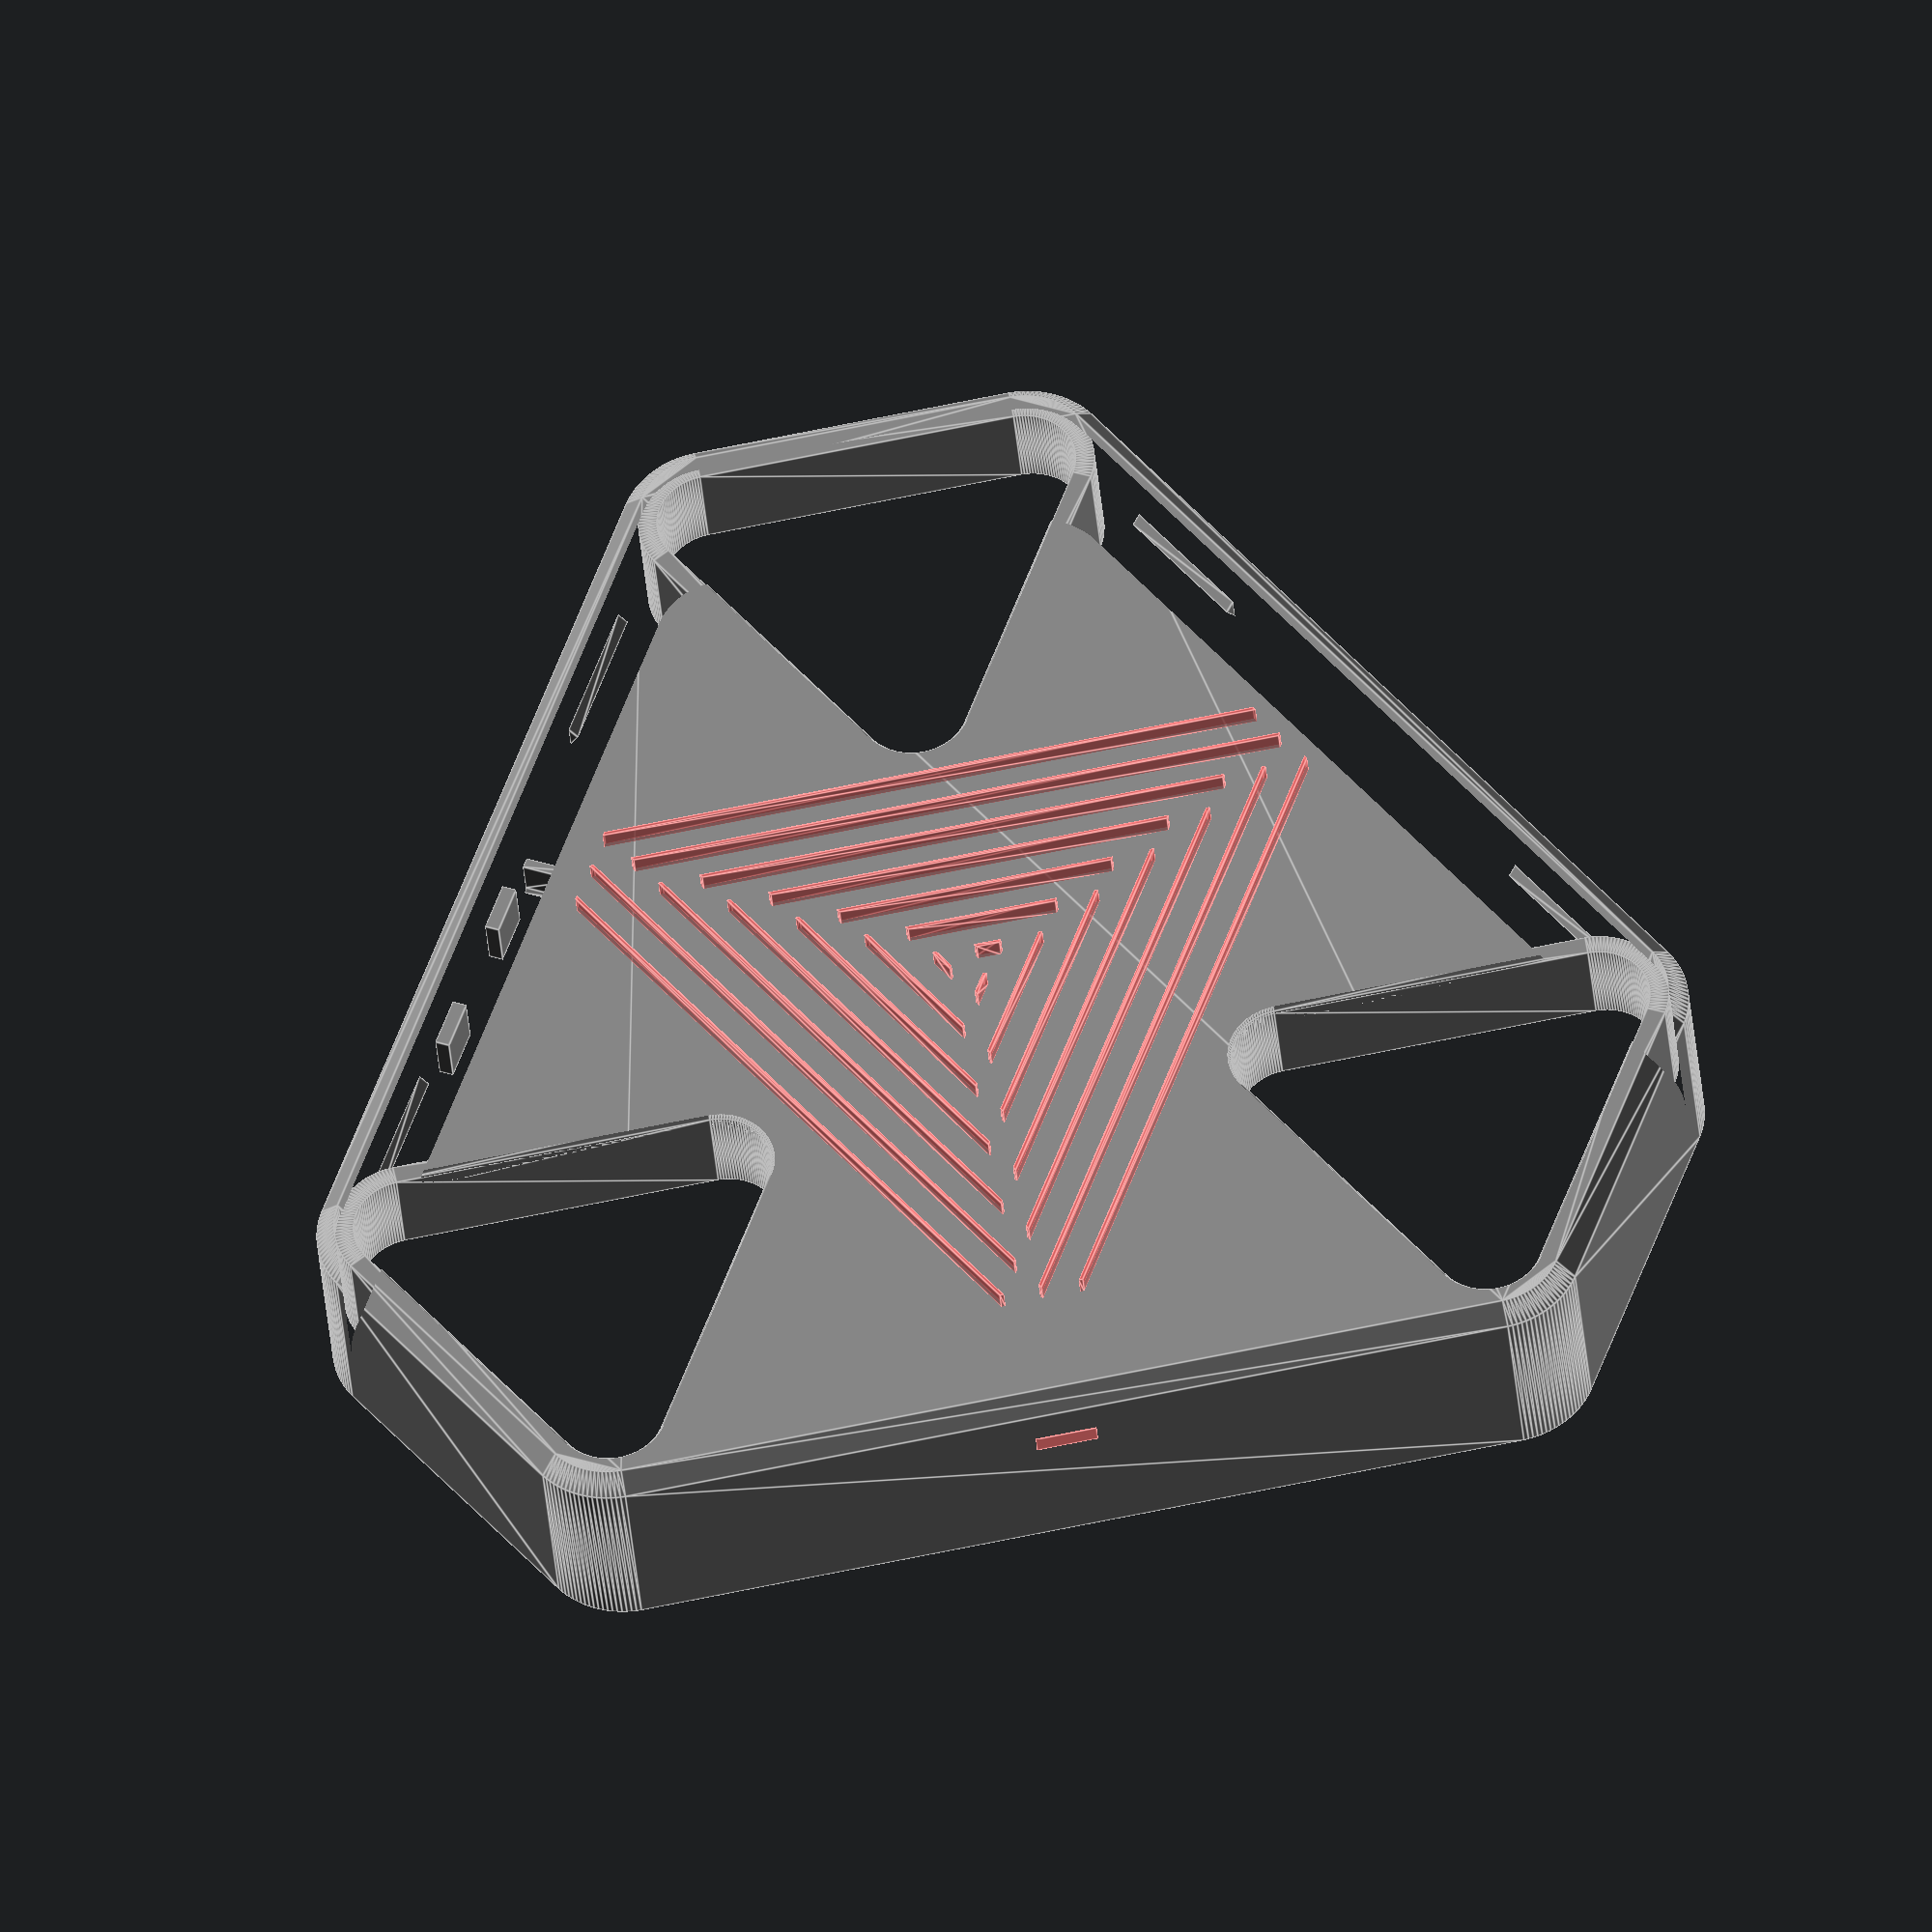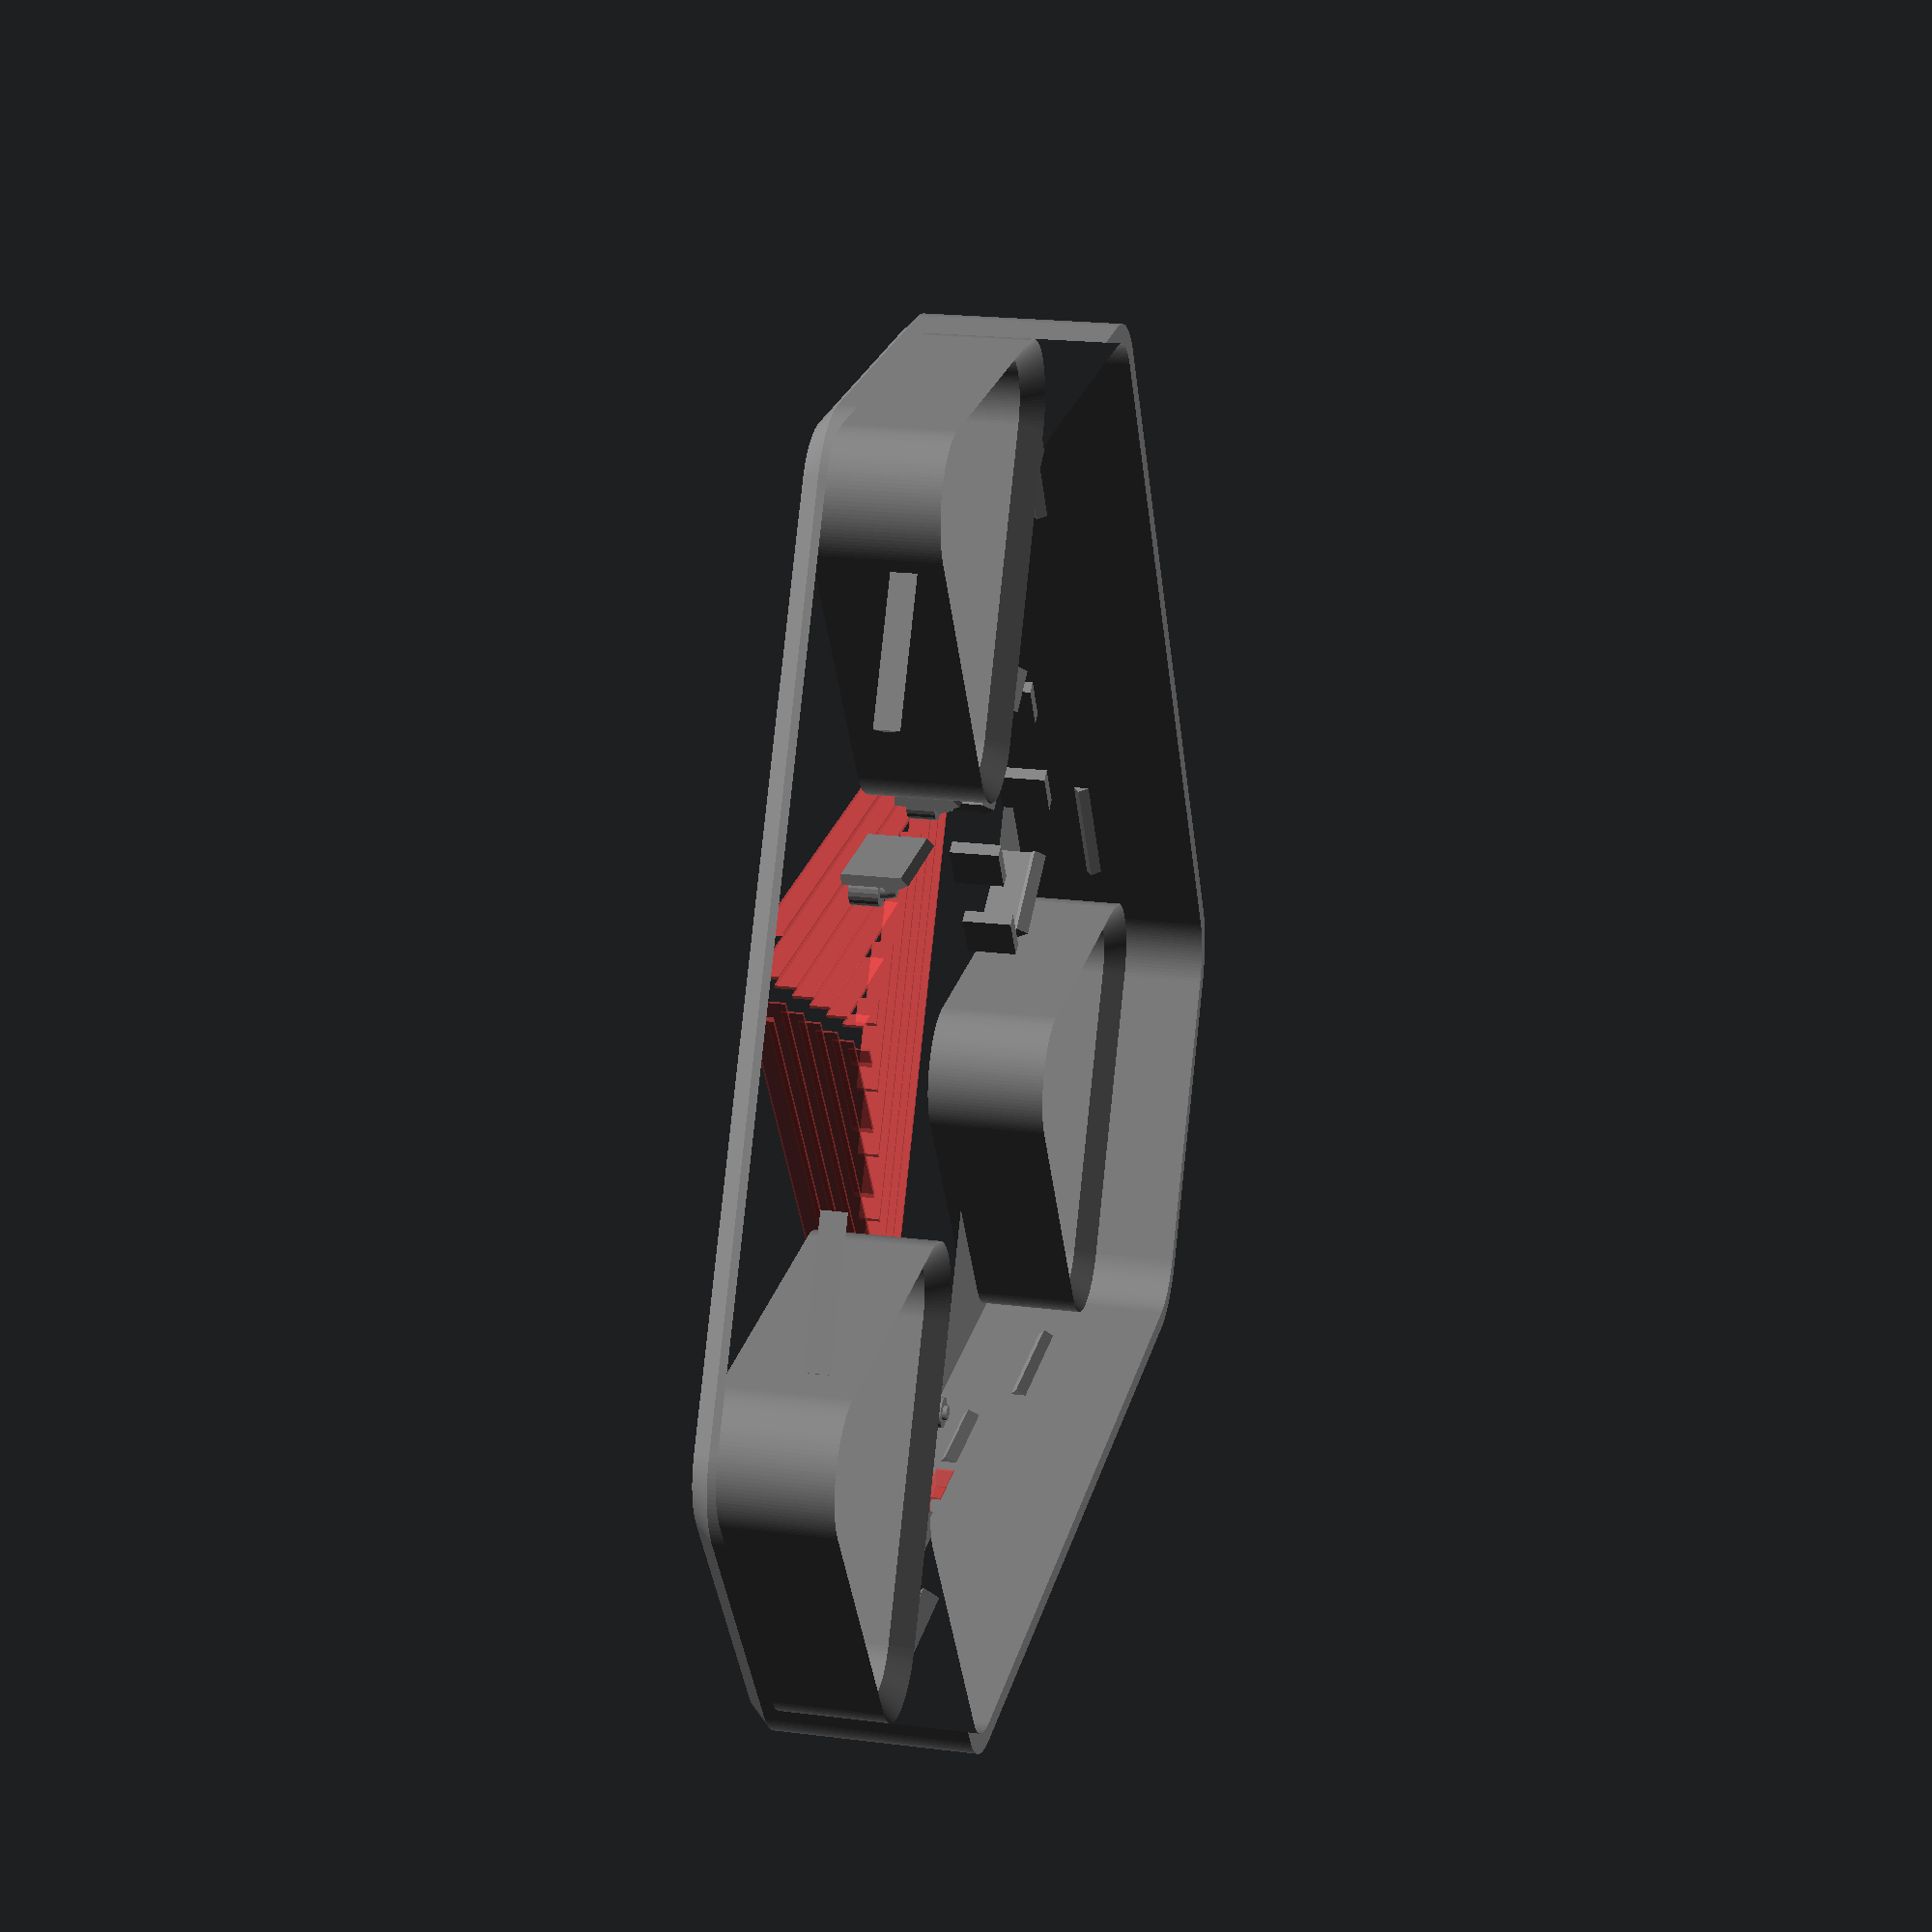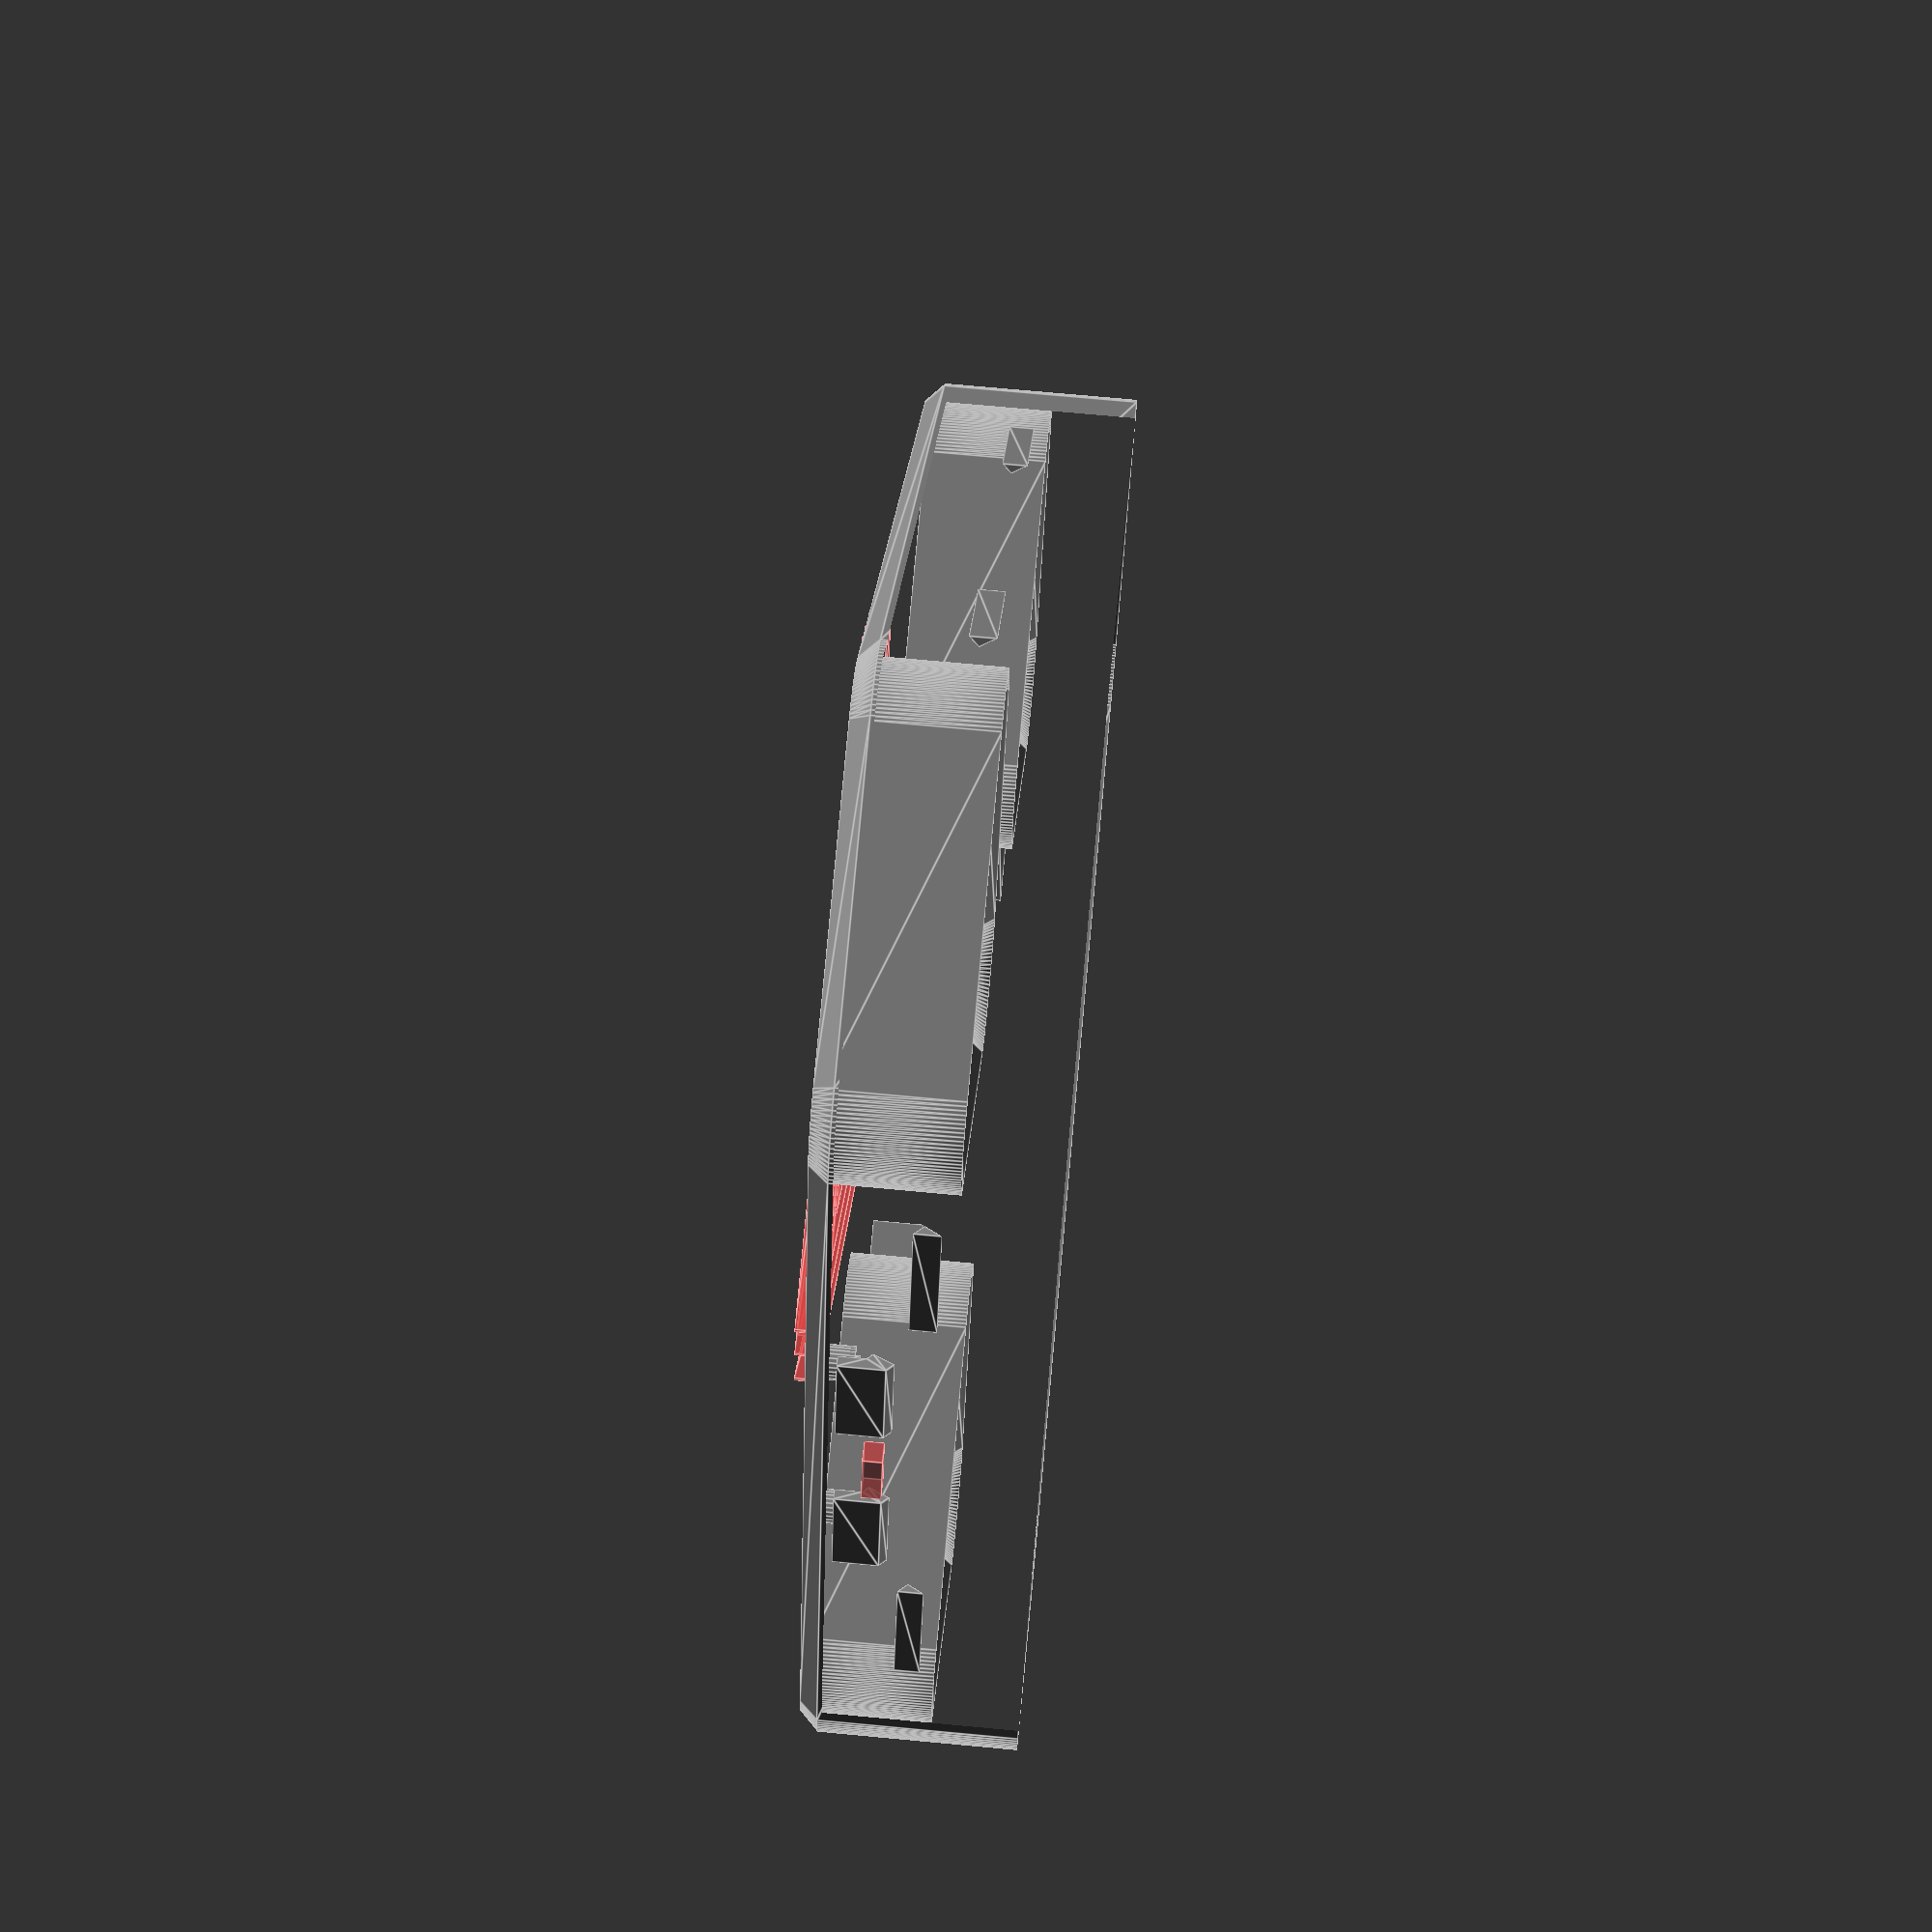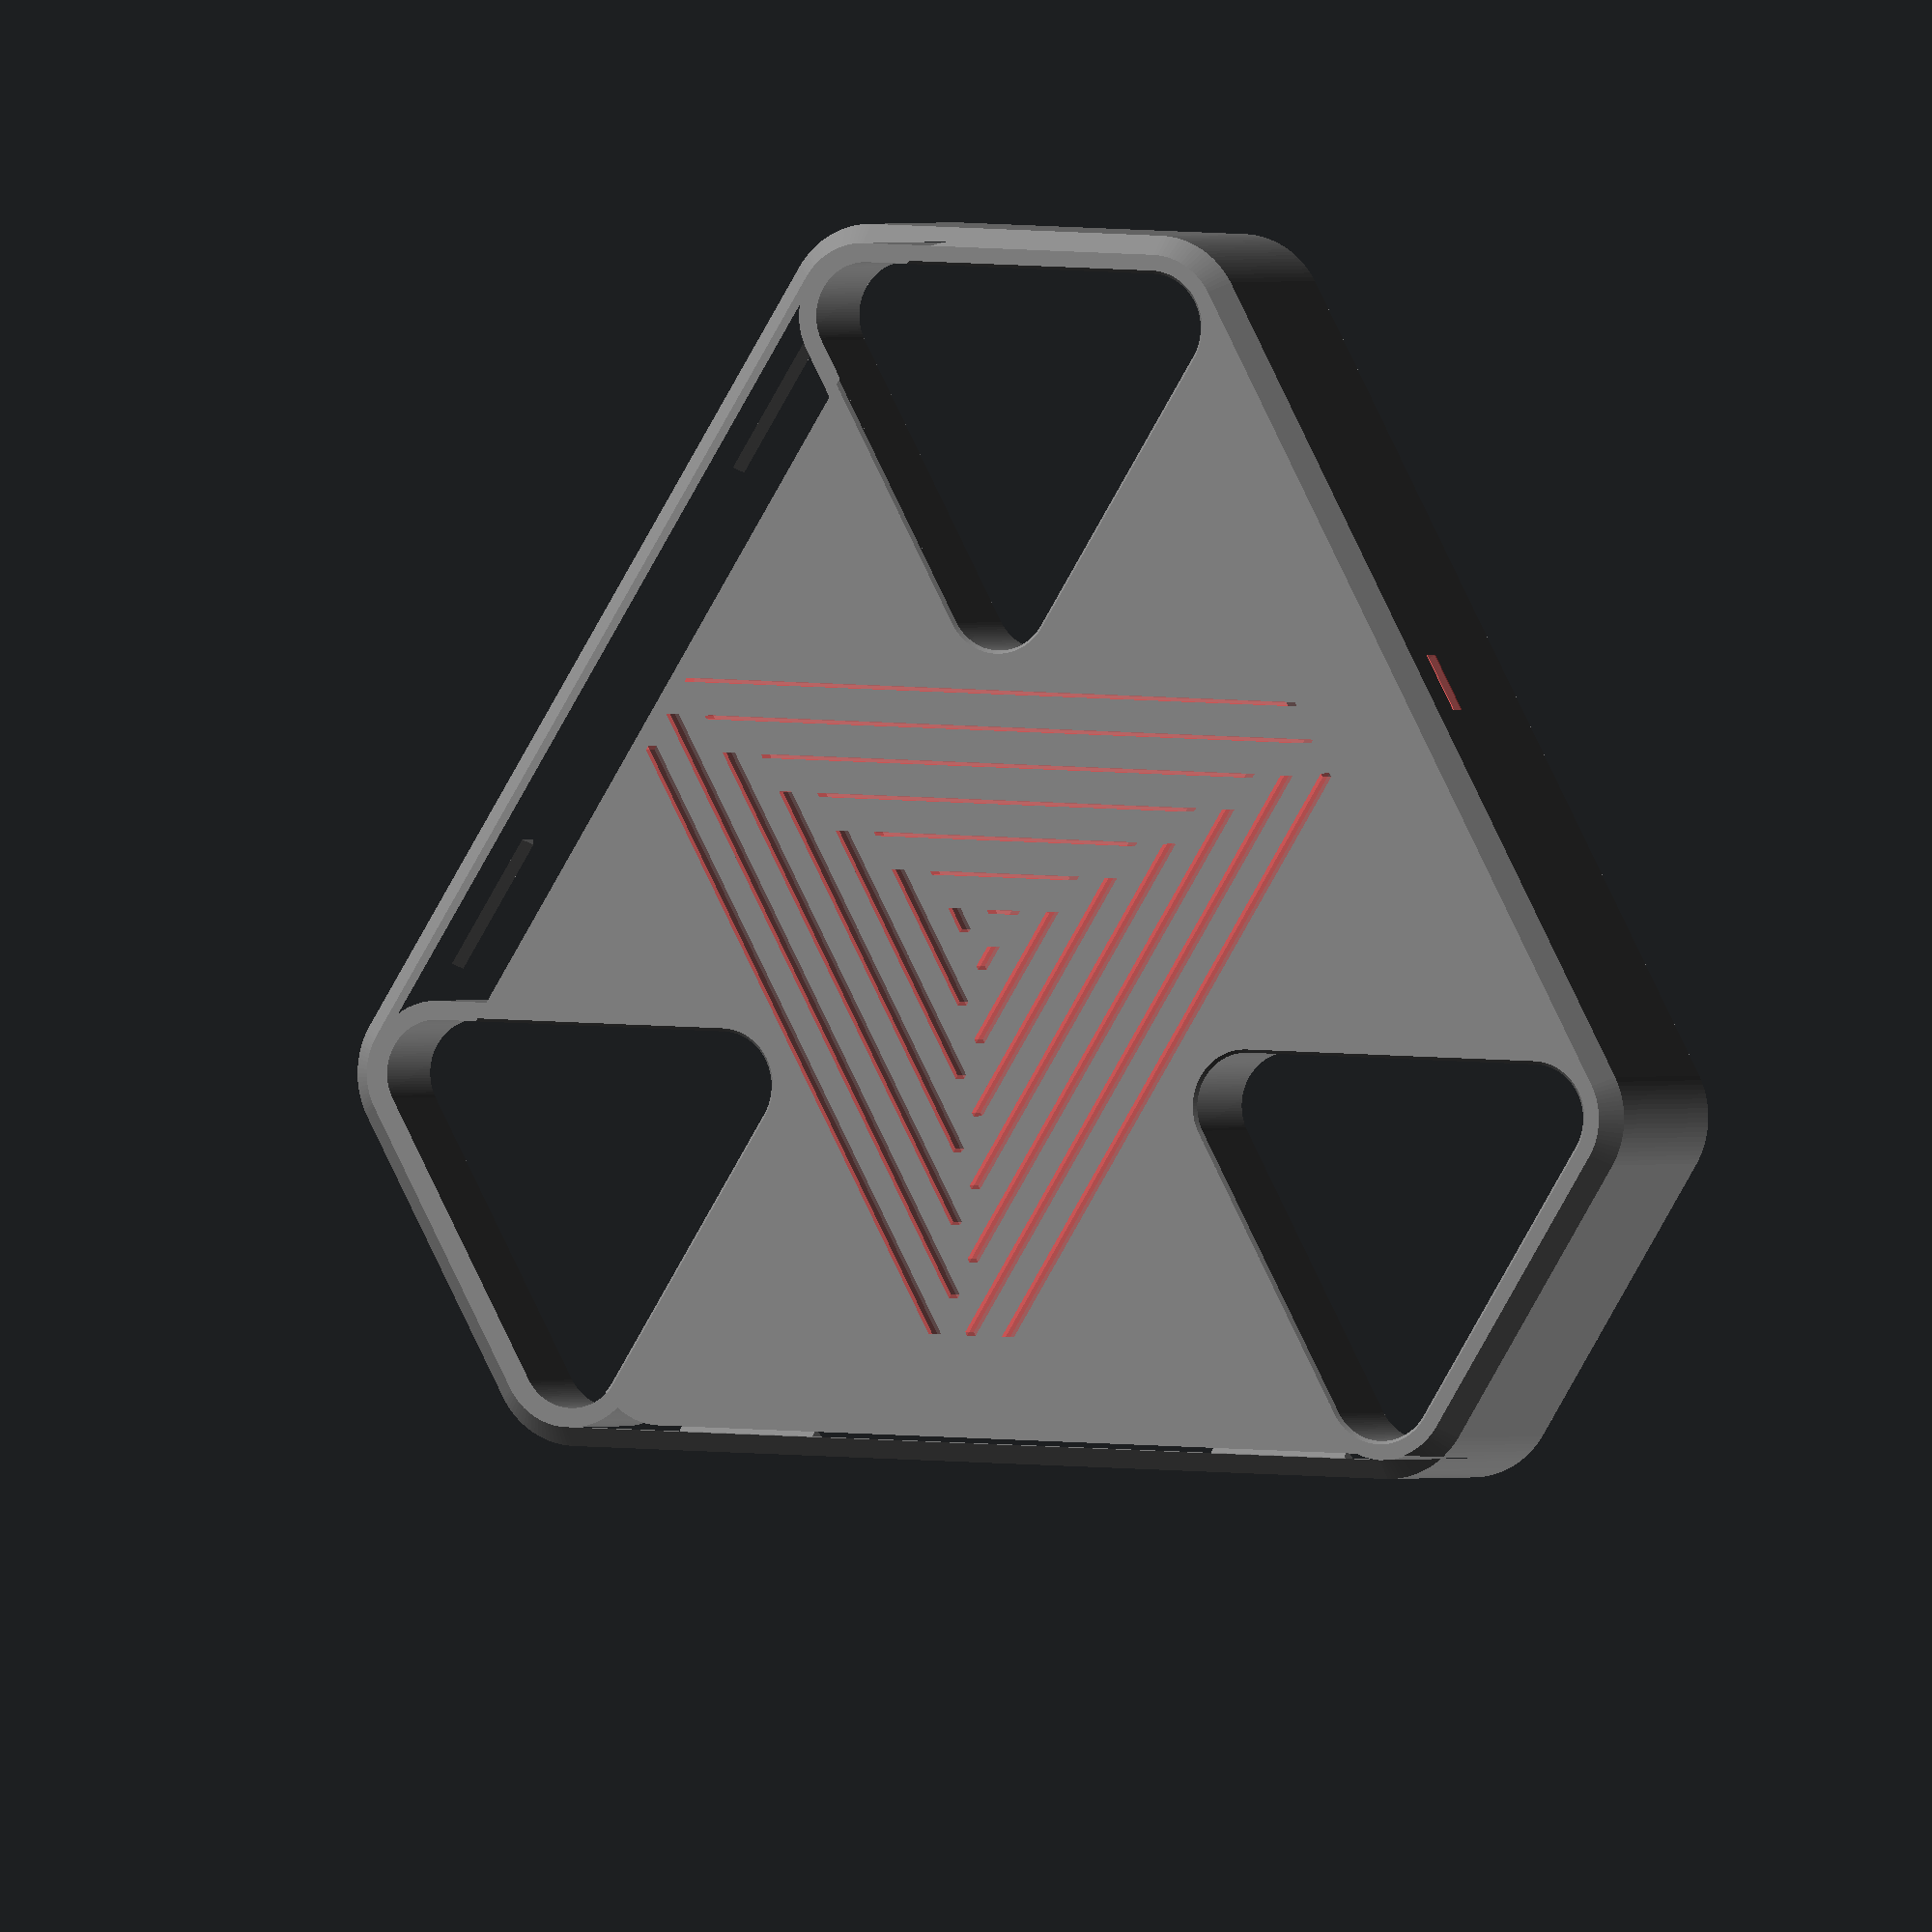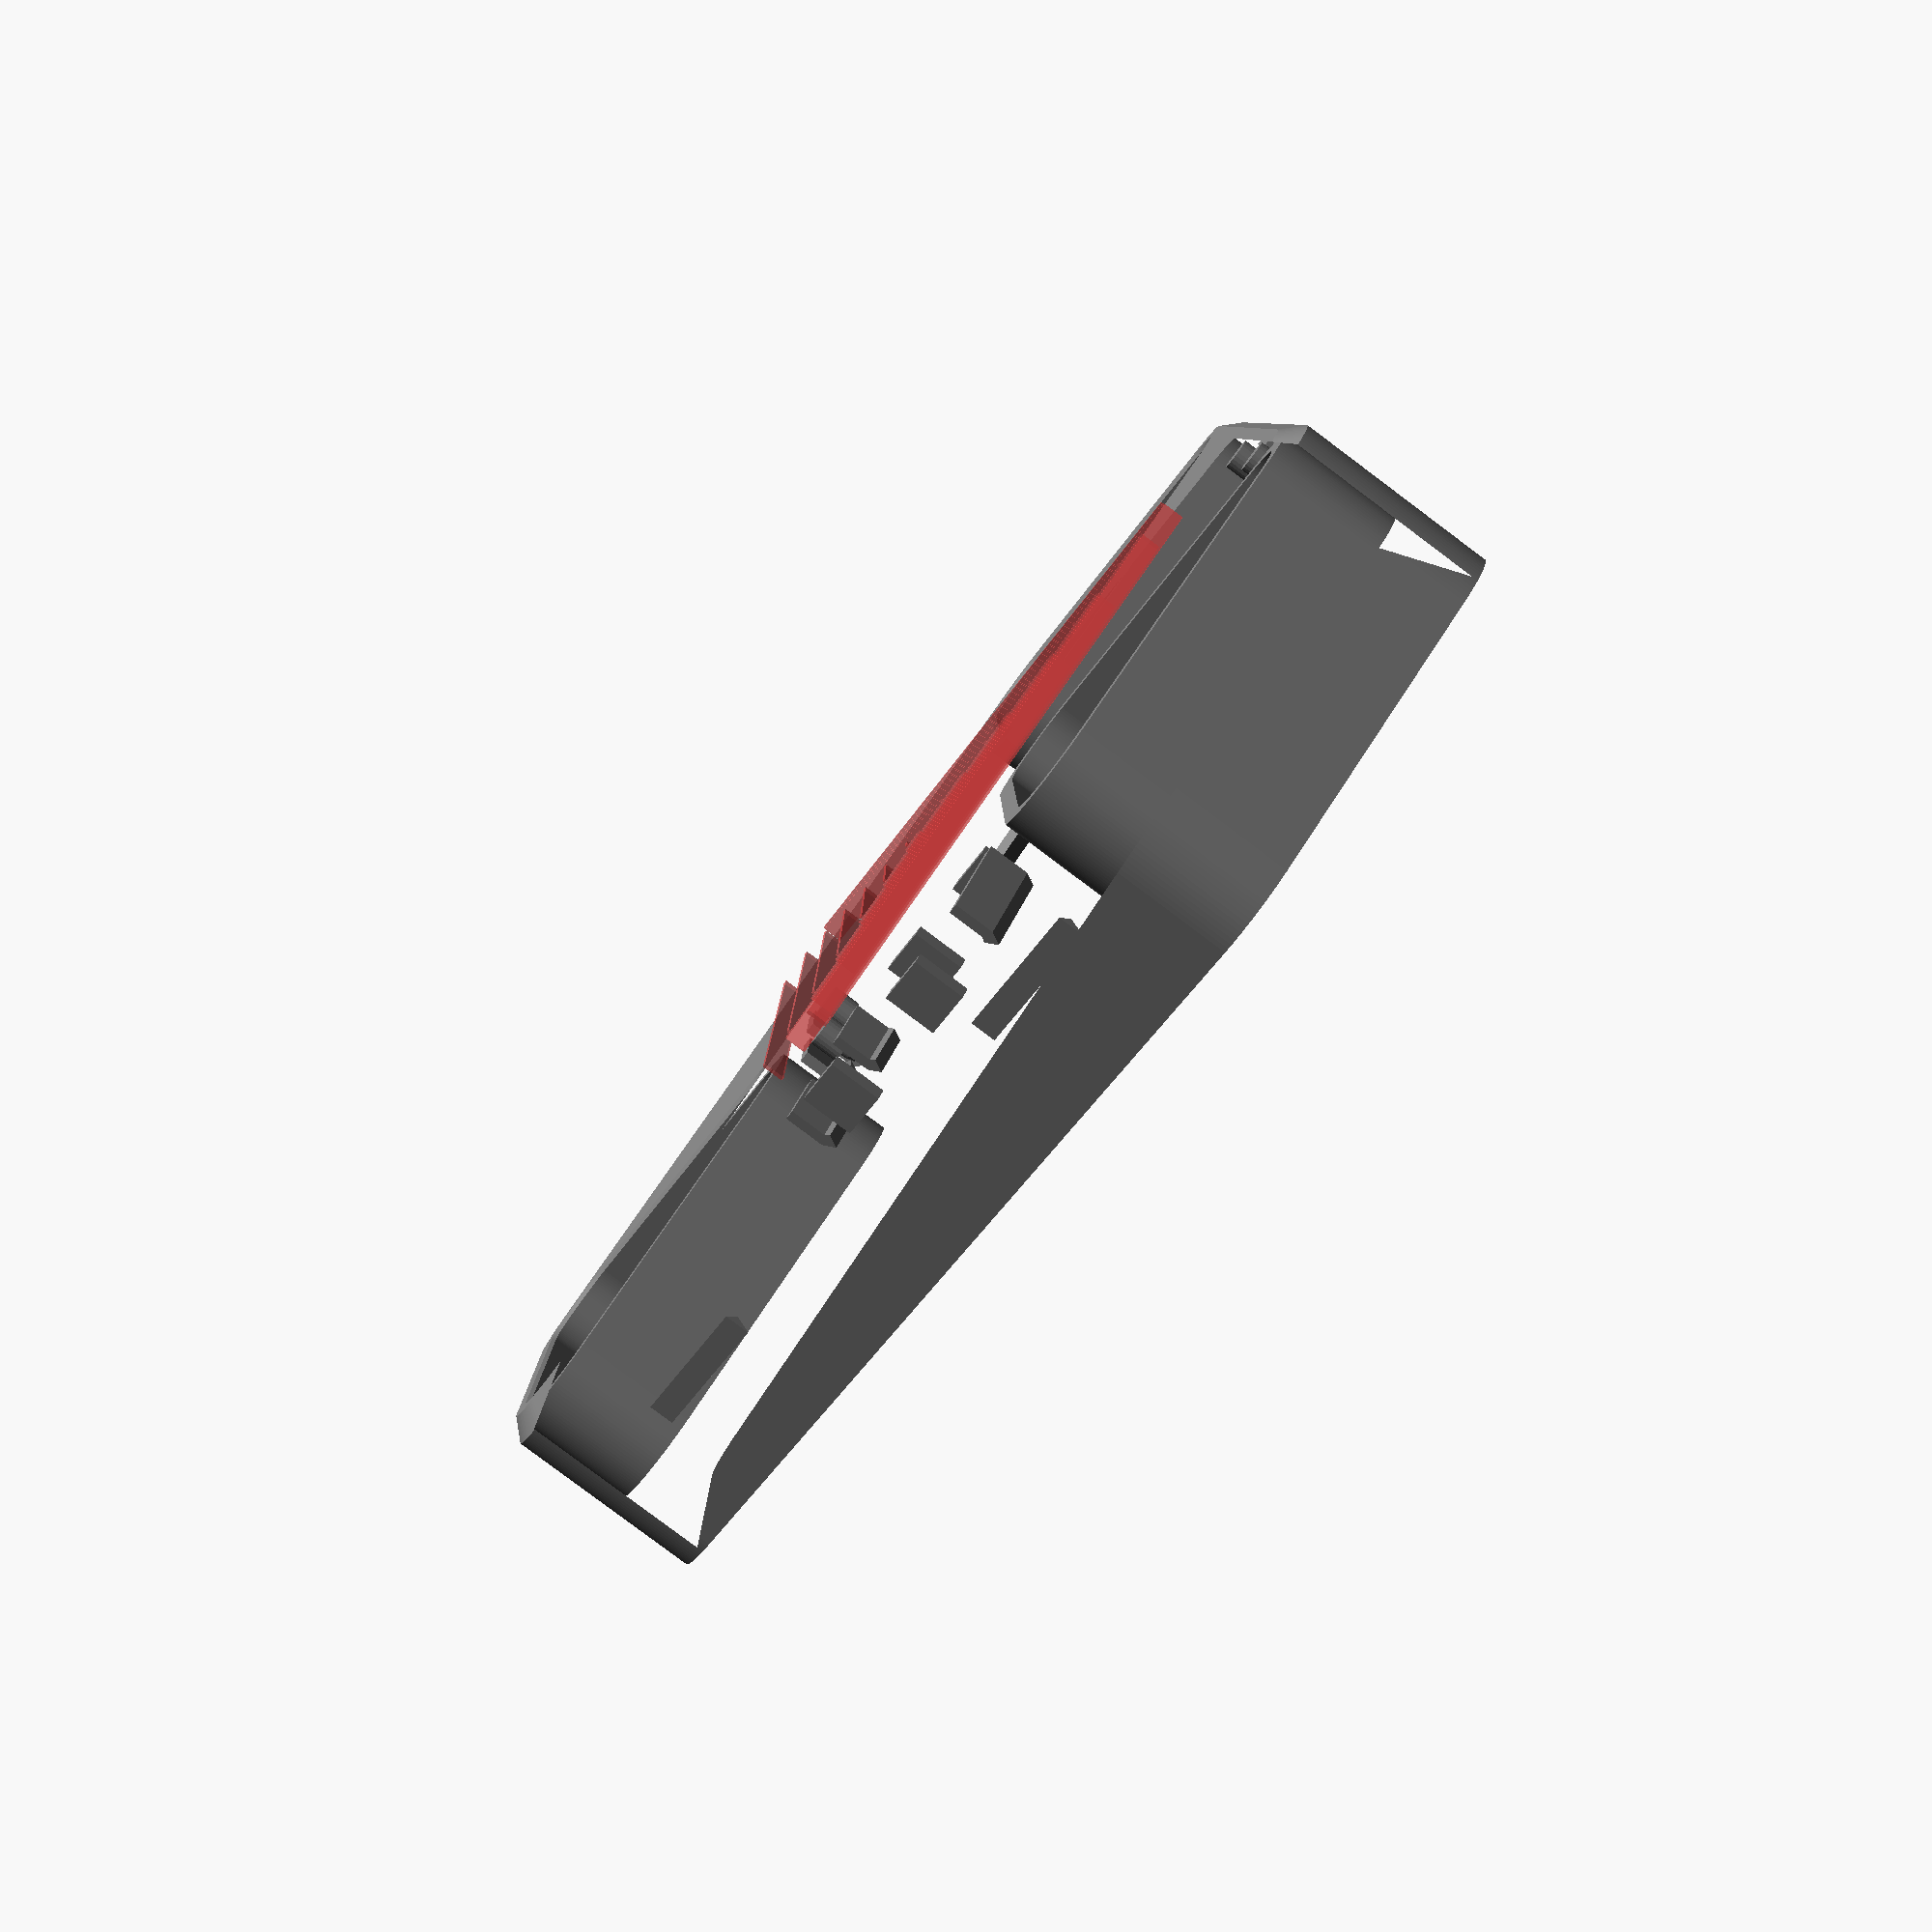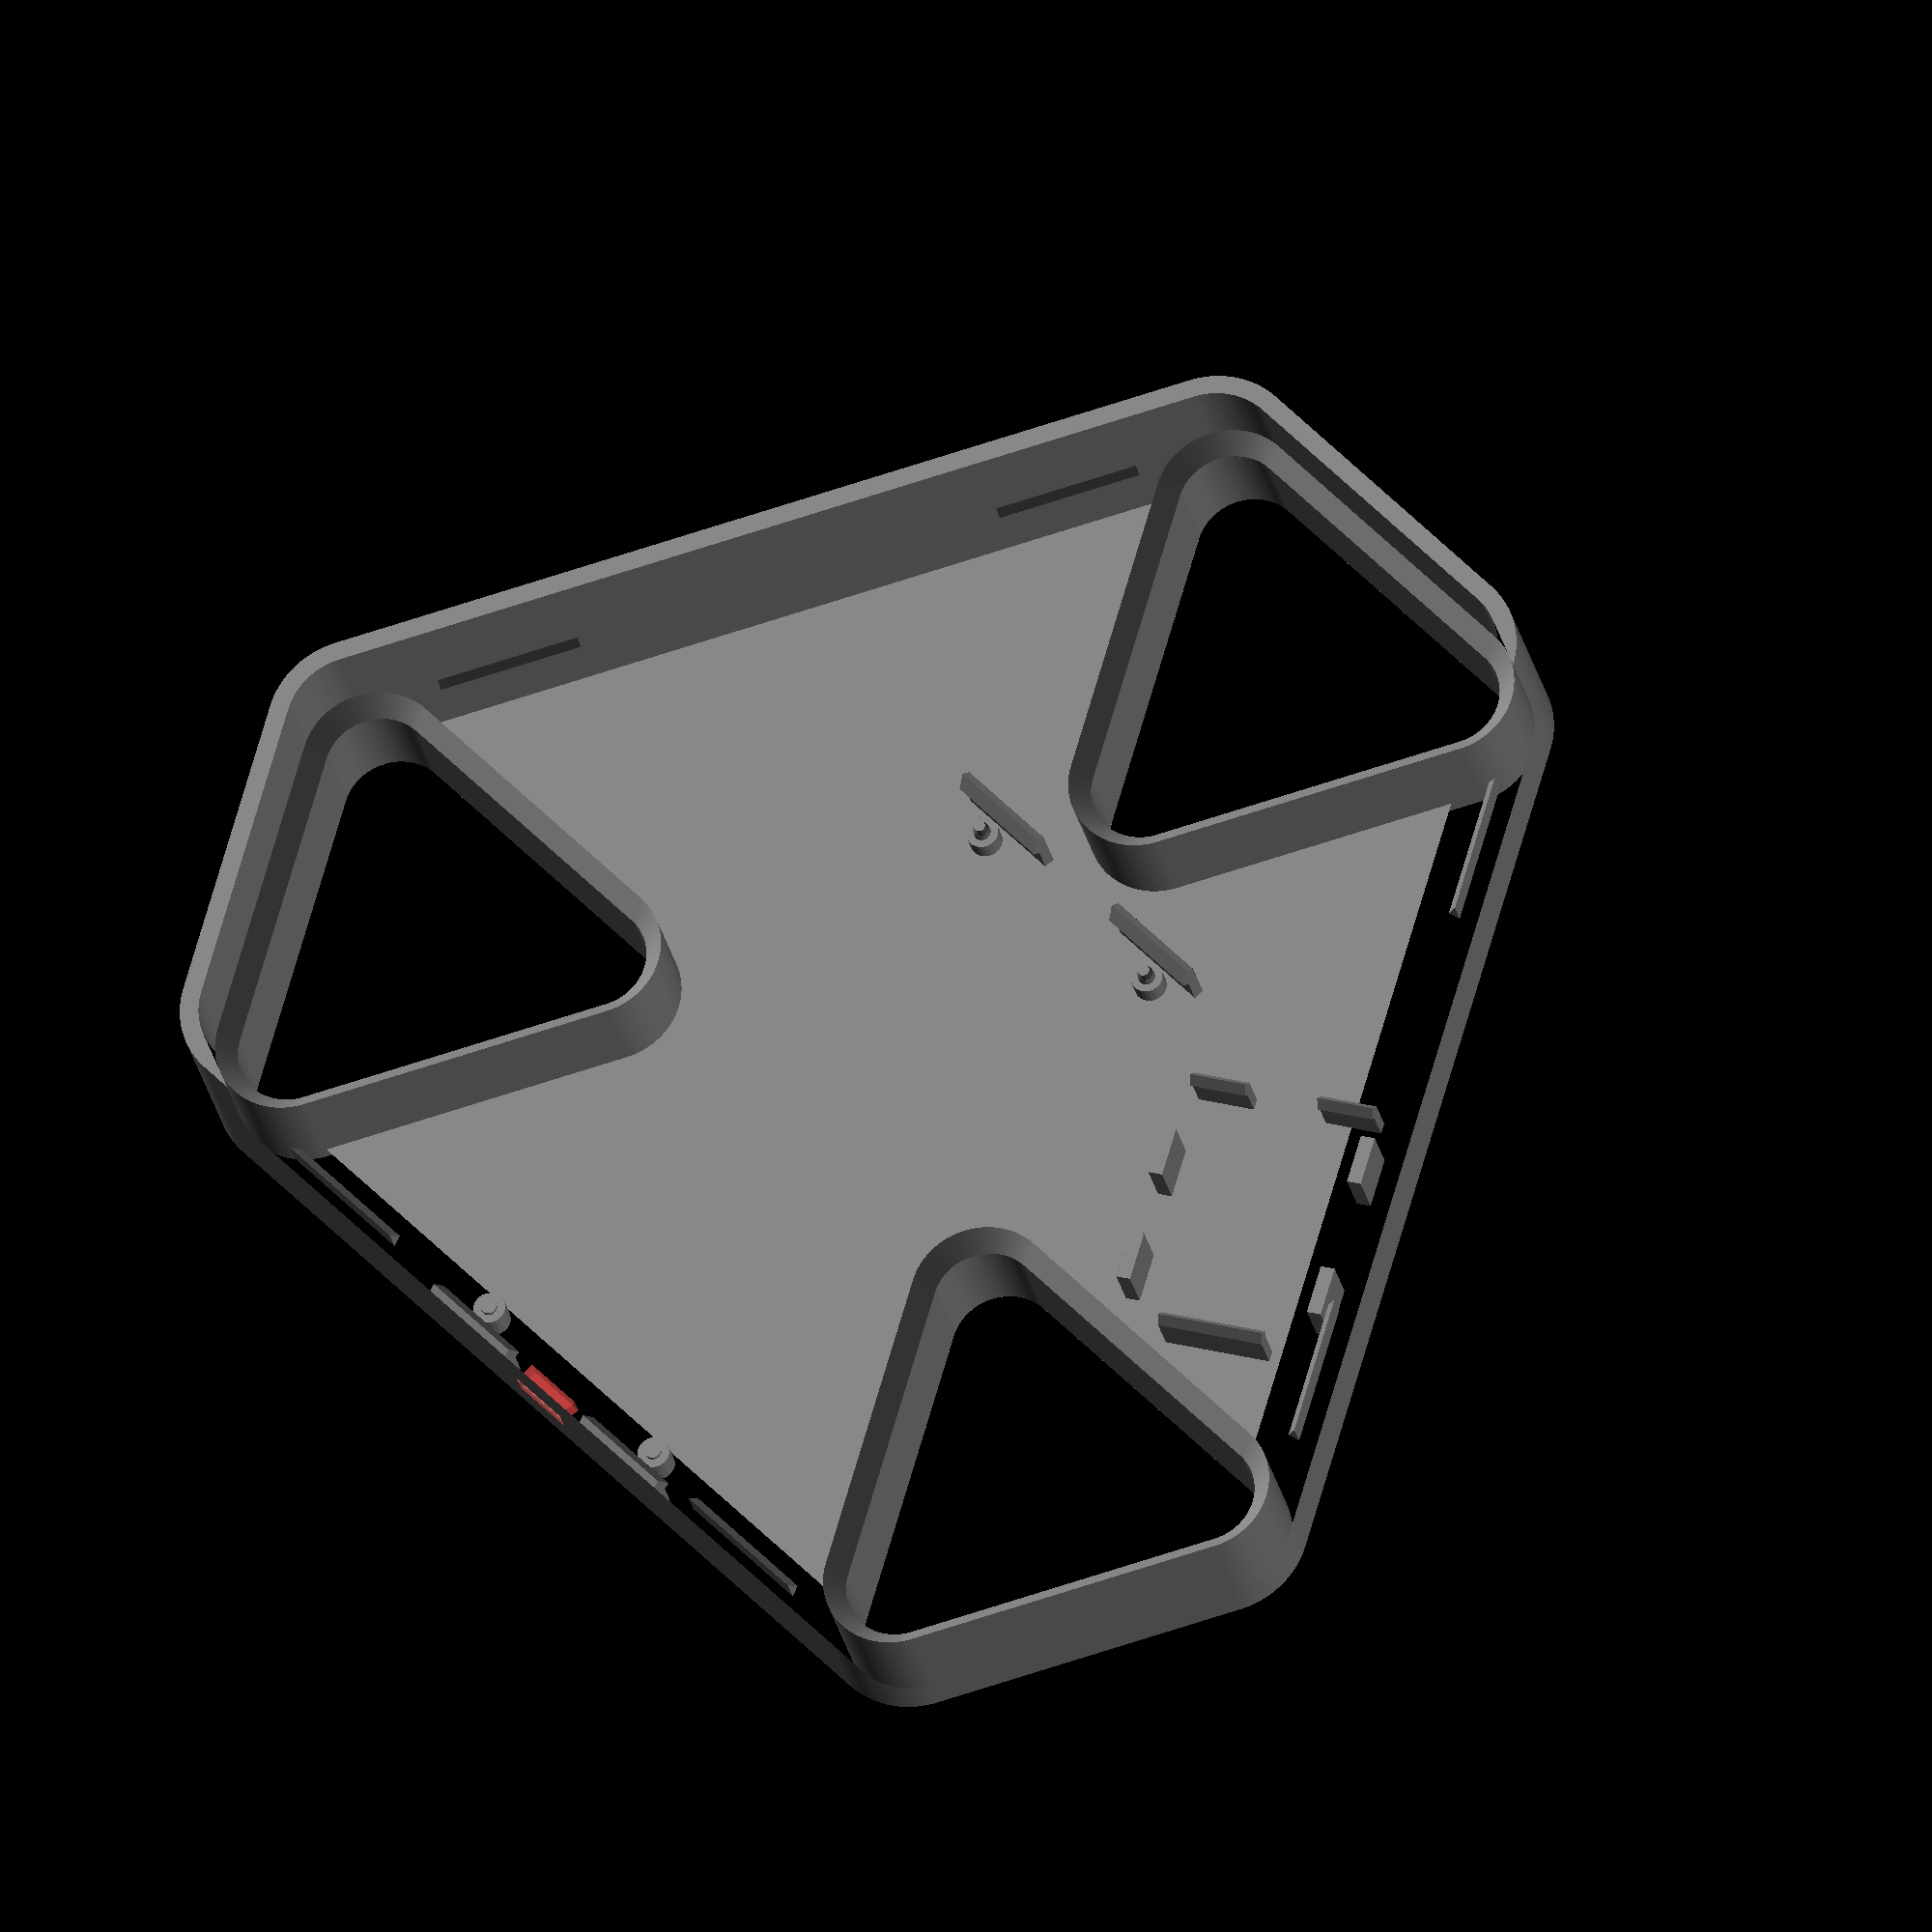
<openscad>
s3 = sqrt(3);
s2 = sqrt(2);

trivec = 3;
trisize = 170;
trioff = trisize / s3;
bsize = 25;
wid = 3;
cwid = wid*s3/2;
height = 30;
bheight = 20;
bott = 2;
tabheight = 7.5;
sheight = 10;
cang = 3;
btol = 0.3;
tol = 0.1;
bth = 6;
bbev = 4;
bwid = 2;

crv = 10;

taboff = trioff-bsize-cwid-1.114-tol;

*boxsq();
boxtri();

module boxsq() {
    bw = 110;
    bh = 30;
    eh = tabheight;
    bt = 2;
    btw = 3.65;
    
    color("gray")
    sqfront(bw,bh,bt,btw*s2);
    
    *color("gray")
    translate([0,0,-0.1])
    sqback(bw,bt,3,eh);
    
    *color("white")
    for (n = [0:3]) {
        translate([-41.4,n*(82.8/3)-41.4,0]) sqbutton(bh, btw*s2);
    }
    
    *color("teal") translate([26,-4.6,bh-bt-1.1]) rotate([0,0,180]) batteryholder();
}

*rotate([0,180,0]) union() {
    sqbutton(30,3.65*s2);
    // Sacrificial layer to bridge hole
    #translate([0,0,sheight+wid-0.1]) cube([11,11,0.2],true);
}

module boxtri() {
    color("gray")
    front2();
    *color("gray")
    *translate([0,0,-tol]) bottom2();
    *switches(180);
    *color("teal") translate([0,-19.8,height-wid-1.1]) rotate([0,0,180]) batteryholder();
}

*rotate([0,180,0]) union() {
    button(180);
    // Sacrificial layer to bridge hole
    #translate([0,0,sheight+wid-0.1]) cube([11,11,0.2],true);
}

module sqfront(bw,bh,bt,btw) {
    w = bw/s2-crv-bt;
    t = bt;
    bev = 2;
    bv = bev*s2/2;
    bs2 = btw;
    
    difference() {
        rotate([0,0,45]) cur_prism(4, [
            [w-t,bh,t-bv],
            [w-t,bh-bev,t],
            [w-t,0,t],
            [w-t,0,0],
            [w-t,bh-bt,0]]);
        
            #for (n=[0:3]) {
                translate([-41.4,n*(82.8/3)-41.4,0])
                rotate([0,0,45])
                cur_prism(4, [
                    [bs2,bh+0.5,1-cwid],
                    [bs2,bh-0.5,-cwid],
                    [bs2,bh-bt-0.5,-cwid]]);
        
            #translate([26,-4.6,bh-bt-0.1])
            translate([-0.5,-95/2-4,-5.8]) cube([8.5,3,2.6],true);
        
        }
    }
    
    for (n=[0:3]) {
        translate([-41.4,n*(82.8/3)-41.4,0])
        rotate([0,0,45])
        cur_donut(4, [
            [bs2,sheight+2+wid,-cwid],
            [bs2,bh-1,-cwid],
            [bs2,bh-1,0.2],
            [bs2,sheight+2,0.2],
            [bs2,sheight+2,0]]);                
    }
    
    bsw = bs2/s2;
    bssz = (bsw+(crv*cos(cang/2))+0.2);
    for (n=[0:3]) {
        translate([-41.4,n*(82.8/3)-41.4,sheight+2])
        linear_extrude(height=bh-(sheight+2)-1)
        polygon(concat(
            [[bsw,-13.9],[bssz,-13.9],[bssz,13.9],[bsw,13.9]],
            [for (an = [cang/2:cang:90-cang/2]) [bsw+sin(an)*crv,bsw+cos(an)*crv]],
            [for (an = [90+cang/2:cang:180-cang/2]) [bsw+sin(an)*crv,-bsw+cos(an)*crv]]
    ));
    }
    for (n=[0:2]) {
        translate([-41.4,n*(82.8/3)-41.4,sheight+2])
        linear_extrude(height=bh-(sheight+2)-1)
        polygon(concat(
            [[-bssz,bsw],[-bssz,27.6-bsw]],
            [for (an = [90+cang/2:cang:180-cang/2]) [-bsw-sin(an)*crv,27.6-bsw+cos(an)*crv]],
            [for (an = [cang/2:cang:90-cang/2]) [-bsw-sin(an)*crv,bsw+cos(an)*crv]]
    ));
    }
    
    translate([26,-4.6,bh-bt-1.1]) batteryclips_w();
    
    translate([-14.5,-30,bh-bt-0.1]) rotate([0,0,-90]) wemosd1(soff=1);
    
    translate([35,-bw/2+bt/2-tol,tabheight-tol])
    rotate([0,0,180])
    bottomtablip();
    translate([-15,-bw/2+bt/2-tol,tabheight-tol])
    rotate([0,0,180])
    bottomtablip();
    
    translate([35,bw/2-bt/2+tol,tabheight-tol])
    bottomtablip();
    translate([-15,bw/2-bt/2+tol,tabheight-tol])
    bottomtablip();
    
    translate([bw/2-bt/2+tol,30,tabheight-tol])
    rotate([0,0,-90])
    bottomtablip();
    translate([bw/2-bt/2+tol,-30,tabheight-tol])
    rotate([0,0,-90])
    bottomtablip();
    
    translate([-bw/2+bt/2-tol,30,-3])
    rotate([0,0,90])
    bottomtablip();
    translate([-bw/2+bt/2-tol,-30,-3])
    rotate([0,0,90])
    bottomtablip();
}

module sqback(bw,bt,et,eh) {
    w = bw/s2-crv-bt;
    t = bt;
    
    difference() {
        rotate([0,0,45]) cur_prism(4, [
            [w-t,0,-et],
            [w-t,eh,-et],
            [w-t,eh,-tol],
            [w-t,0,-tol],
            [w-t,0,t],
            [w-t,-bt,t]
        ]);
        
            
        translate([-bw/2+bt/2+tol,30,-3])
        rotate([0,0,90])
        bottomtablip(wid=21);
        translate([-bw/2+bt/2+tol,-30,-3])
        rotate([0,0,90])
        bottomtablip(wid=21);
        
        #for (n = [3:6]) {
            translate([(n-2)*4*s2,(n+2)*4*s2,0])
            rotate([0,0,45])
            cur_prism(2, [[(6-n)*8,0.5,-8],[(6-n)*8,-2.5,-8]]);
            translate([-(n-2)*4*s2,-(n+2)*4*s2,0])
            rotate([0,0,45])
            cur_prism(2, [[(6-n)*8,0.5,-8],[(6-n)*8,-2.5,-8]]);
        }
        #for (n = [-2:2]) {
            translate([0,n*8*s2,0])
            rotate([0,0,45])
            cur_prism(2, [[32,0.5,-8],[32,-2.5,-8]]);
        }
    }

    
    translate([35,-bw/2+bt/2,tabheight])
    rotate([0,0,180])
    bottomtab();
    translate([-15,-bw/2+bt/2,tabheight])
    rotate([0,0,180])
    bottomtab();
    
    translate([35,bw/2-bt/2,tabheight])
    bottomtab();
    translate([-15,bw/2-bt/2,tabheight])
    bottomtab();
    
    translate([bw/2-bt/2,30,tabheight])
    rotate([0,0,-90])
    bottomtab();
    translate([bw/2-bt/2,-30,tabheight])
    rotate([0,0,-90])
    bottomtab();

}

module bottom2() {
    to2 = trioff-bsize-cwid;
    difference() {
        cur_prism(trivec, [
            [to2,0,-bwid*2/s3-tol],
            [to2,sheight-2,-bwid*2/s3-tol],
            [to2,sheight-2,-tol],
            [to2,0,-tol],
            [to2,0,cwid],
            [to2,-bott,cwid]
        ],cw=bsize);
        #for (n = [360/trivec:360/trivec:360]) rotate([0,0,n]) {
            translate([0,0,-bott-0.5]) slitgroup();
        }
    }
    for (n = [360/trivec:360/trivec:360]) {
        rotate([0,0,n]) {
            translate([40,-taboff,sheight-2])
            rotate([0,0,180])
            bottomtab();
            translate([-40,-taboff,sheight-2])
            rotate([0,0,180])
            bottomtab();
        }
    }
}

module slitgroup(w=5, s=5, n=3, e=1, h=3) {
    for (i = [0:n-1]) {
        translate([(w+s)/s3,s/2+i*(s+w),0])
        slit((2*w+s+6*i*(w+s))/s3, w, h);
    }
    if (e > 0)
    for (i = [n:n+e-1]) {
        translate([0,s/2+i*(s+w)+w,0])
        rotate([0,0,180]) slit((2*w+s+6*(i-1)*(w+s)+2*w)/s3, w, h);
    }
}

module slit(w, h=10, t=3) {
    linear_extrude(height=t)
    polygon([[-w/2,0],[w/2,0],[w/2+h/s3,h],[-w/2-h/s3,h]]);
} 

module switches(rot=0) {
    for (n = [360/trivec:360/trivec:360]) {
        rotate([0,0,n])
        translate([0,trioff-bsize-cwid,0]) {
            #color("brown") translate([0,-1.25,sheight-0.75]) cube([15.5,15.5,1.5], true);
            color("white") rotate([0,0,rot]) button(rot);
        }
    }
}

module sqbutton(height, bsize, btol=0.2, bbev=bbev) {
    bs2 = bsize-btol*s3;
    rotate([0,0,45])
    difference() {
        cur_prism(4, [
            [bs2,height+bth-1,-bbev-cwid+1],
            [bs2,height+bth-bbev,-cwid],
            [bs2,sheight+wid+2,-cwid],
            [bs2,sheight+2,0],
            [bs2,sheight,0],
            [0,sheight,5-crv],
            [0,sheight+wid,5-crv],
            [bs2,sheight+wid,-cwid-bwid],
            [bs2,height+bth-bbev,-cwid-bwid],
            [bs2,height+bth-bwid,-cwid-bbev] ]);
        *for (n=[360/trivec:360/trivec:360]) rotate([0,0,n+180])
        translate([0,0,height+bth-bwid-0.1]) slitgroup(3,2,2,1,1.1);
    }
    rotate([0,0,90]) swtabs();
}

module button(rot) {
    bs2 = bsize-btol*s3;
    difference() {
        cur_prism(trivec, [
            [bs2,height+bth,-bbev-cwid],
            [bs2,height+bth-bbev,-cwid],
            [bs2,sheight+wid+2,-cwid],
            [bs2,sheight+2,0],
            [bs2,sheight,0],
            [0,sheight,5-crv],
            [0,sheight+wid,5-crv],
            [bs2,sheight+wid,-cwid-bwid],
            [bs2,height+bth-bbev,-cwid-bwid],
            [bs2,height+bth-bwid,-cwid-bbev] ]);
        for (n=[360/trivec:360/trivec:360]) rotate([0,0,n+180])
        translate([0,0,height+bth-bwid-0.1]) slitgroup(3,2,2,1,1.1);
    }
    rotate([0,0,rot]) swtabs();
}

module swtabs() {
    rotate([0,0,-90]) translate([0,15.5/2,sheight]) swtab();
    rotate([0,0,-90]) mirror([0,1,0]) translate([0,15.5/2,sheight]) swtab();
    
    translate([-5.4,7.7,sheight-1]) cube([5,2,3],true);
    translate([ 5.4,7.7,sheight-1]) cube([5,2,3],true);
    translate([ 6.6,-10.1,sheight-1]) cube([2.6,2,3],true); 
    translate([-7.2,-10.1,sheight-0.3]) cube([1.5,2,1.5],true);         

}

module swtab(w=10) {
    rotate([0,90,0])
    translate([0,0,-w/2+1.5])
    linear_extrude(height=w)
    polygon([
        [0.8,0.1],[1.6,0.1],[2.3,-0.6],
        [4.4,0.6],[3.0,1.6],[0.8,1.6]
    ]);
    translate([1.5,0.85,-1]) cube([17,1.5,1.2],true);
    translate([10.1,0.85,-0.6]) cube([2,1.5,2],true);
    translate([-7.7,0.85,-0.6]) cube([2,1.5,2],true);
}

module front2() {
    sides = 360/cang;
    to2 = trioff-bsize-cwid;
    difference() {
        cur_prism(trivec,[
            [to2,height,cwid-cwid],
            [to2,height-cwid,cwid],
            [to2,0,cwid],
            [to2,0,-0.01],
            [to2,height-wid,-0.01]],cw=bsize);
        for (n=[360/trivec:360/trivec:360]) rotate([0,0,n]) {
            translate([0,trioff-bsize-cwid,0])
            rotate([0,0,180])
            polyhedron(
                points = concat(
                    cur_ngon(trivec,bsize,height+0.5,crv-cwid+s3/2),
                    cur_ngon(trivec,bsize,height-0.5,crv-cwid),
                    cur_ngon(trivec,bsize,height-wid-0.5,crv-cwid)
                ), faces = concat(
                [[for (n=[0:sides-1]) n]],
                nquads(sides,0),
                nquads(sides,sides),
                [[for (n=[sides-1:-1:0]) n+sides*2]]
                )
            );
            #translate([0,0,height-0.2]) slitgroup(0.5,4.5,6);
        }
        #translate([0,-20,height-wid-1.1])
        translate([-0.5,-95/2-4,-4.8]) cube([8.5,3,2.6],true);
    }
    for (n=[360/trivec:360/trivec:360]) {
        rotate([0,0,n])
        translate([0,trioff-bsize-cwid,0])
        rotate([0,0,180])
        polyhedron(
            points = concat(
                cur_ngon(trivec,bsize,sheight+wid+2,crv-cwid),
                cur_ngon(trivec,bsize,height-1,crv-cwid),
                cur_ngon(trivec,bsize,height-1,crv),
                cur_ngon(trivec,bsize,sheight+2,crv) ),
            faces = concat(
                nquads(sides,0),
                nquads(sides,sides),
                nquads(sides,sides*2),
                [for (i=[0:sides-1]) [(i+1)%sides,i+sides*3,i]],
                [for (i=[0:sides-1]) [(i+1)%sides,(i+1)%sides+sides*3,i+sides*3]]
            ) );
                
    }
    translate([0,-19.7,height-wid-1.1]) batteryclips_w();
    translate([-54,12,height-wid-0.1]) rotate([0,0,-120]) wemosd1();
    
    
    for (n = [360/trivec:360/trivec:360]) {
        rotate([0,0,n]) {
            translate([40,-taboff-tol,sheight-2-tol])
            rotate([0,0,180])
            bottomtablip();
            translate([-40,-taboff-tol,sheight-2-tol])
            rotate([0,0,180])
            bottomtablip();
        }
    }
}


module front() {
    sides = 360/cang;
    difference() {
        cur_prism(trivec,[
            [trioff-wid/2,height],
            [trioff,height-wid/2],
            [trioff,0],
            [trioff-cwid,0],
            [trioff-cwid,height-wid]]);
        for (n=[360/trivec:360/trivec:360]) {
            rotate([0,0,n])
            translate([0,trioff-bsize-cwid,0])
            polyhedron(
                points = concat(
                    cur_ngon(trivec,bsize-wid/2,height+0.5),
                    cur_ngon(trivec,bsize-wid,height-0.5),
                    cur_ngon(trivec,bsize-wid,height-wid-0.5)
                ), faces = concat(
                [[for (n=[0:sides-1]) n]],
                nquads(sides,0),
                nquads(sides,sides),
                [[for (n=[sides-1:-1:0]) n+sides*2]]
                )
            );
        }
    }
    for (n=[360/trivec:360/trivec:360]) {
        rotate([0,0,n])
        translate([0,trioff-bsize-cwid,0])
        polyhedron(
            points = concat(
                cur_ngon(trivec,bsize-wid,sheight+wid+2),
                cur_ngon(trivec,bsize-wid,height),
                cur_ngon(trivec,bsize,height),
                cur_ngon(trivec,bsize,sheight+2) ),
            faces = concat(
                nquads(sides,0),
                nquads(sides,sides),
                nquads(sides,sides*2),
                [for (i=[0:sides-1]) [(i+1)%sides,i+sides*3,i]],
                [for (i=[0:sides-1]) [(i+1)%sides,(i+1)%sides+sides*3,i+sides*3]]
            ) );
                
    }
    translate([9.5,-1,height-wid-0.1]) batteryclips();
    translate([-33,5,height-wid-0.1]) rotate([0,0,90]) wemosd1();
}


module batteryclips() {
    translate([-33/2,-95/2,0]) batterypin();
    translate([-33/2, 95/2,0]) batterypin();
    translate([ 33/2,-95/2,0]) batterypin();
    translate([ 33/2, 95/2,0]) batterypin();
    translate([-15,-50.6,0]) rotate([0,0,180]) batterytab(15);
    translate([-15, 50.3,0]) batterytab(15);
    translate([ 15,-50.6,0]) rotate([0,0,180]) batterytab(15);
    translate([ 15, 50.3,0]) batterytab(15);
}

module batteryclips_w() {
    translate([-33/2,-95/2,0]) batterypin_w();
    translate([-33/2, 95/2,0]) batterypin();
    translate([ 33/2,-95/2,0]) batterypin_w();
    translate([ 33/2, 95/2,0]) batterypin();
    translate([-15,-50.6,0]) rotate([0,0,180]) batterytab_w(15);
    translate([-15, 50.3,0]) batterytab(15);
    translate([ 15,-50.6,0]) rotate([0,0,180]) batterytab_w(15);
    translate([ 15, 50.3,0]) batterytab(15);
}

module batterypin() {
    rotate([0,0,360/48]) {
        translate([0,0,-1.9]) cylinder(4.0,2.25,2.25, $fn=24);
        translate([0,0,-3.0]) cylinder(1.2,1.1,1.2, $fn=24);
        translate([0,0,-4.0]) cylinder(1.0,0.8,1.1, $fn=24);
    }
}

module batterypin_w() {
    rotate([0,0,360/48]) {
        translate([0,0,-1.9]) cylinder(4.0,2.25,2.25, $fn=24);
        translate([0,0,-2.5]) cylinder(1.2,1.1,1.1, $fn=24);
    }
}

module batterytab(w) {
    translate([-w/2,0,0]) rotate([0,90,0]) linear_extrude(height=w) polygon([
        [-2.1,0],[3.5,0],[4.2,-0.8],[7,0.5],[6,1.5],[-2.1,1.5]
    ]);
}

module batterytab_w(w) {
    translate([-w/2,0,0]) rotate([0,90,0]) linear_extrude(height=w) polygon([
        [-0.1,0],[3.5,0],[4.2,-0.8],[7,0.5],[6,1.5],[-0.1,1.5]
    ]);
}

module wemosd1(soff=0) {
    *#translate([0,0,-2.4]) cube([34.6,25.4,4.8], true);
    // translate([-17.3,   0,0]) rotate([0,0,90]) mcutab(12);
    // translate([ 17.3,-7.2,0]) rotate([0,0,-90]) mcutab(8);
    translate([ 17.3, 0,0]) rotate([0,0,-90]) mcutab(15);
    translate([-17.3,-9.2+soff/2,0]) rotate([0,0, 90]) mcutab(8-soff);
    translate([-17.3, 9.2,0]) rotate([0,0, 90]) mcutab(8);

    translate([ 10,-12.8-2/2,-7/2+0.1]) cube([7,2,7.2],true);
    translate([ 10, 12.8+2/2,-7/2+0.1]) cube([7,2,7.2],true);
    translate([-10,-12.8-2/2,-7/2+0.1]) cube([7,2,7.2],true);
    translate([ -6, 12.8+2/2,-7/2+0.1]) cube([7,2,7.2],true);
}

module mcutab(w) {
    translate([-w/2,0,0]) rotate([0,90,0]) linear_extrude(height=w) polygon([
        [-0.2,0],[4.8,0],[5.4,-0.5],[7,0.5],[5.4,1.5],[-0.2,1.5]
    ]);
}

module bottomtab(off=0, pos=0) {
    translate([-10+off,pos,0])
    rotate([0,90,0])
    linear_extrude(height=20) polygon([
        [0,-1.5],[0,0],[-8.2,0],[-9,0.8],[-11,-0.5],[-9.5,-1.5]
    ]);
}

module bottomtablip(off=0, pos=0, wid=20) {
    translate([-wid/2+off,pos,0])
    rotate([0,90,0])
    linear_extrude(height=wid) polygon([
        [-6,1.3],[-8.2,0],[-9.5,1.3]
    ]);
}

module batteryholder() {
    cr=5;
    bh=50/2-cr;
    bw=100.5/2-cr;
    difference() {
        union() {
            translate([1,0.2,-3.5]) linear_extrude(height=1.5) polygon(concat(
                [for (an=[  0:10: 90]) [ bh+sin(an)*cr, bw+cos(an)*cr]],
                [for (an=[ 90:10:180]) [ bh+sin(an)*cr,-bw+cos(an)*cr]],
                [for (an=[180:10:270]) [-bh+sin(an)*cr,-bw+cos(an)*cr]],
                [for (an=[270:10:360]) [-bh+sin(an)*cr, bw+cos(an)*cr]]
            ));
            translate([0, 6,-12]) cube([40,77,24], true);
            translate([0.5,95/2,-4.5]) cube([7.5,6,2],true);
        }
        translate([-33/2,-95/2,-4.5]) cylinder(3,1.5,1.5, $fn=24);
        translate([-33/2, 95/2,-4.5]) cylinder(3,1.5,1.5, $fn=24);
        translate([ 33/2,-95/2,-4.5]) cylinder(3,1.5,1.5, $fn=24);
        translate([ 33/2, 95/2,-4.5]) cylinder(3,1.5,1.5, $fn=24);
    }
}

function nquads(n,o,s=9999999) = concat(
    [for (i=[0:n-1]) [(i+1)%n+o,i+o,(i+o+n)%s]],
    [for (i=[0:n-1]) [(i+1)%n+o,(i+o+n)%s,((i+1)%n+o+n)%s]]
);

module cur_prism(sides, points, ct = crv, cs = cang, cw=0) {
    sds = 360/cs;
    nm = len(points);
    polyhedron(
        points = [for (ps = points) each cur_ngon(sides, ps[0],ps[1],ct+(ps[2]?ps[2]:0),cs,cw)]
            ,
        faces = concat(
                [[for (n=[0:sds-1]) n]],
                [for (n=[0:nm-2]) each nquads(sds,sds*n)],
                [[for (n=[sds-1:-1:0]) n+sds*(nm-1)]]
            ));
            
}

module cur_donut(sides, points, ct = crv, cs = cang, cw=0) {
    sds = 360/cs;
    nm = len(points);
    polyhedron(
        points = [for (ps = points) each cur_ngon(sides, ps[0],ps[1],ct+(ps[2]?ps[2]:0),cs,cw)]
            ,
        faces = concat(
                [for (n=[0:nm-1]) each nquads(sds,sds*n,sds*nm)]
            ));
            
}

function cur_ngon(n,s,h,ct=crv,cs=cang,cw=0) = concat([for (sd=[0:n-1]) each concat(
        [for (an=[(sd-0.5)*360/n+cs/2:cs:(sd)*360/n-cs/2])
            [s*sin(sd*360/n)+ct*sin(an)+cw*sin((sd-0.5)*360/n),
             s*cos(sd*360/n)+ct*cos(an)+cw*cos((sd-0.5)*360/n),h]],
        [for (an=[(sd)*360/n+cs/2:cs:(sd+0.5)*360/n-cs/2])
            [s*sin(sd*360/n)+ct*sin(an)+cw*sin((sd+0.5)*360/n),
             s*cos(sd*360/n)+ct*cos(an)+cw*cos((sd+0.5)*360/n),h]])
        ]
        );

</openscad>
<views>
elev=34.7 azim=349.9 roll=4.6 proj=o view=edges
elev=339.1 azim=1.7 roll=102.8 proj=p view=wireframe
elev=107.3 azim=68.3 roll=84.7 proj=p view=edges
elev=179.5 azim=61.9 roll=155.2 proj=o view=wireframe
elev=82.9 azim=269.3 roll=53.2 proj=p view=wireframe
elev=205.2 azim=133.8 roll=349.2 proj=o view=wireframe
</views>
